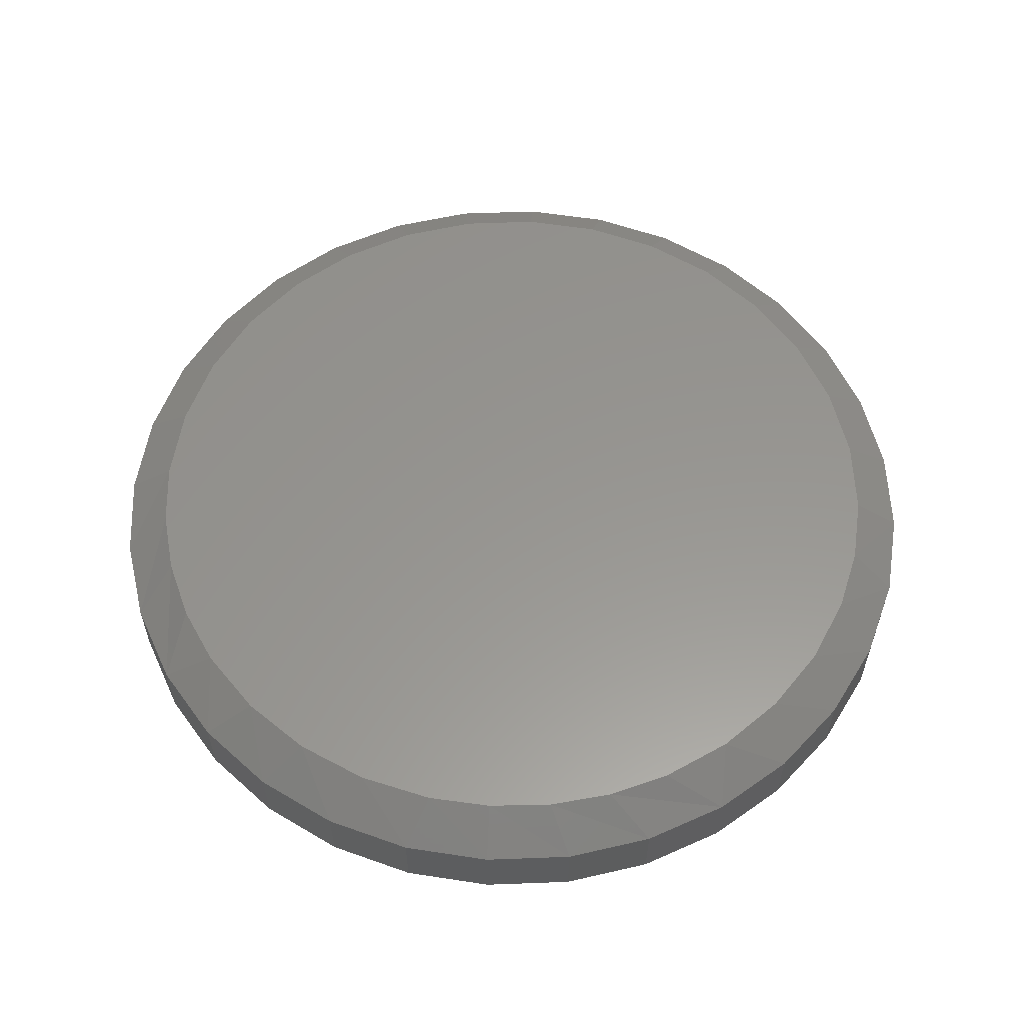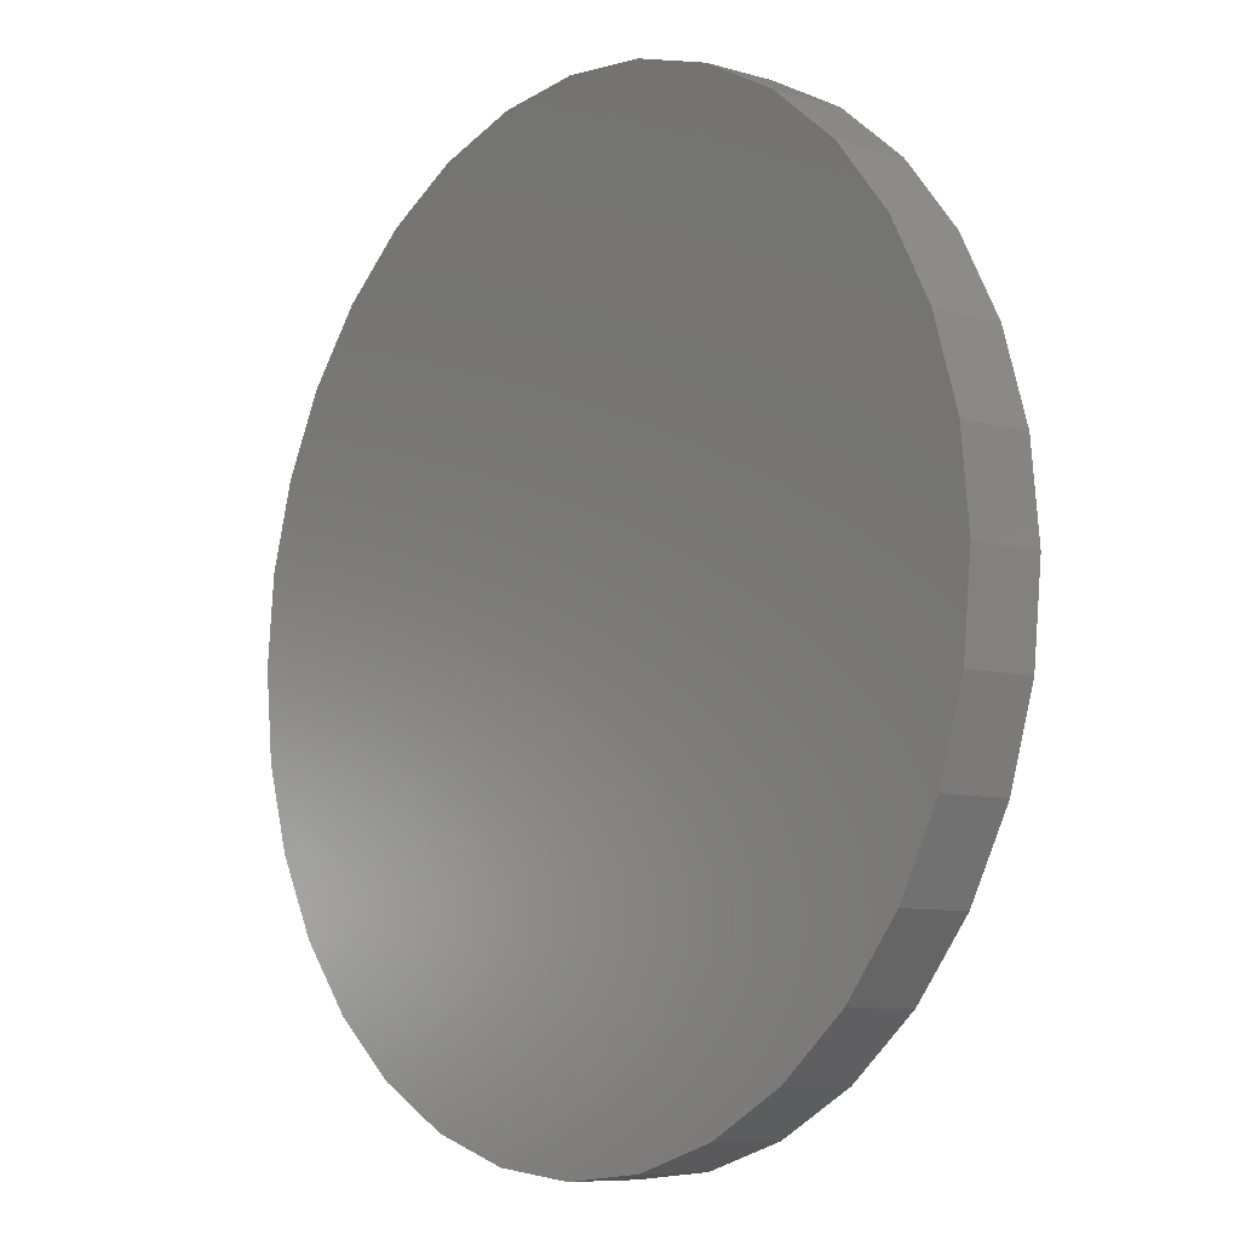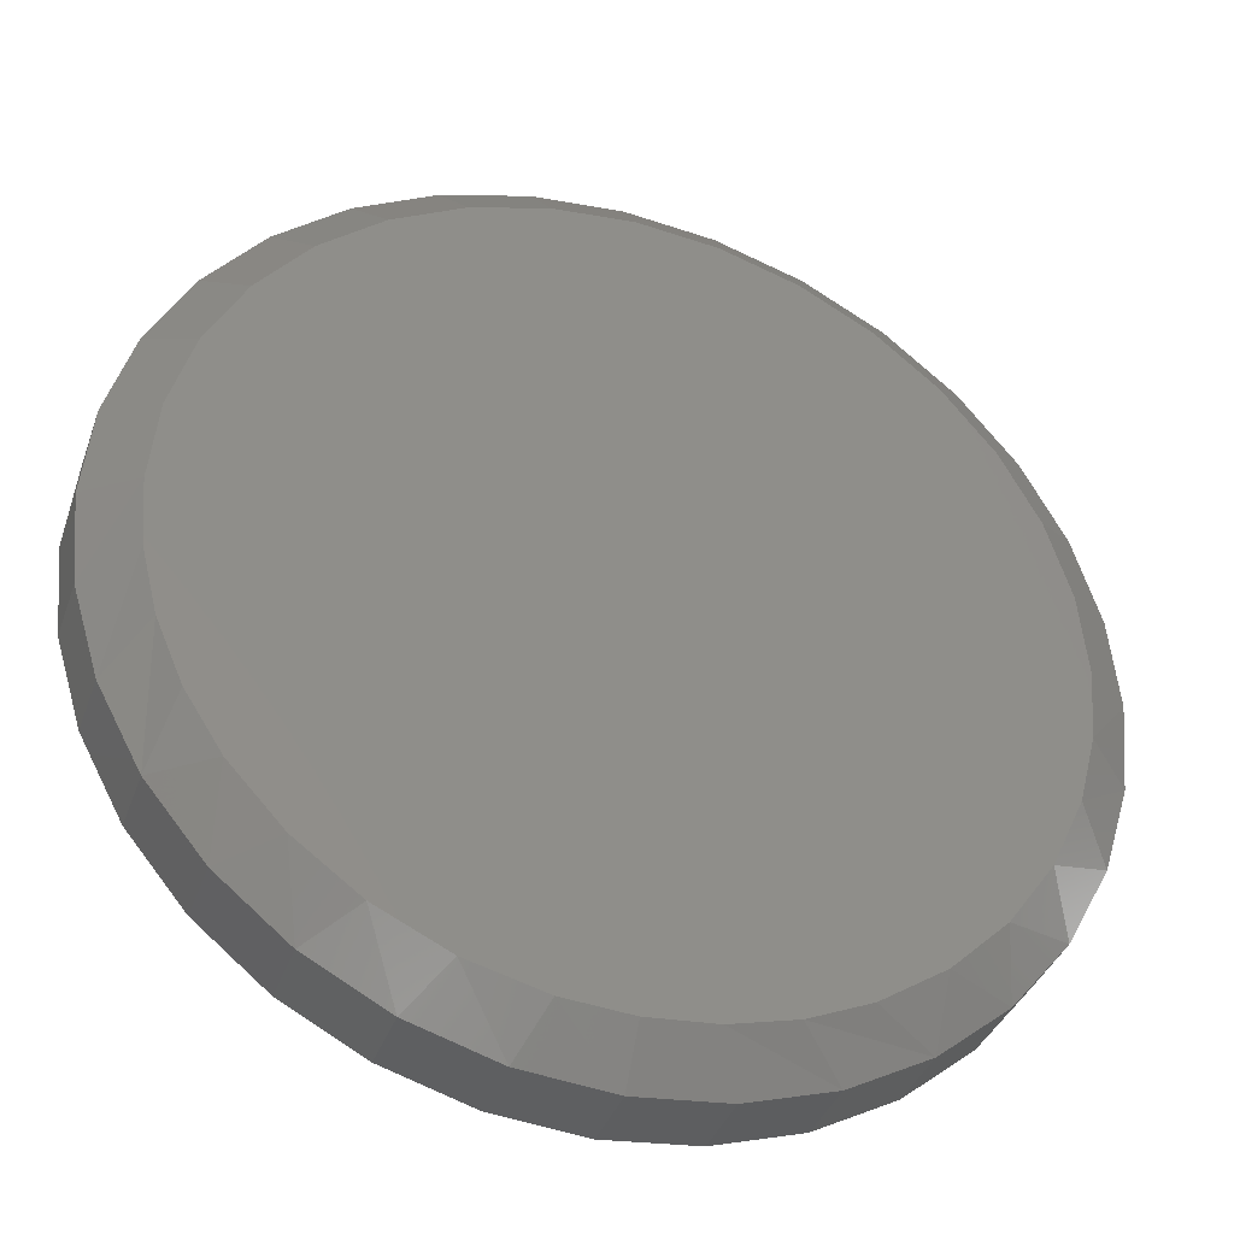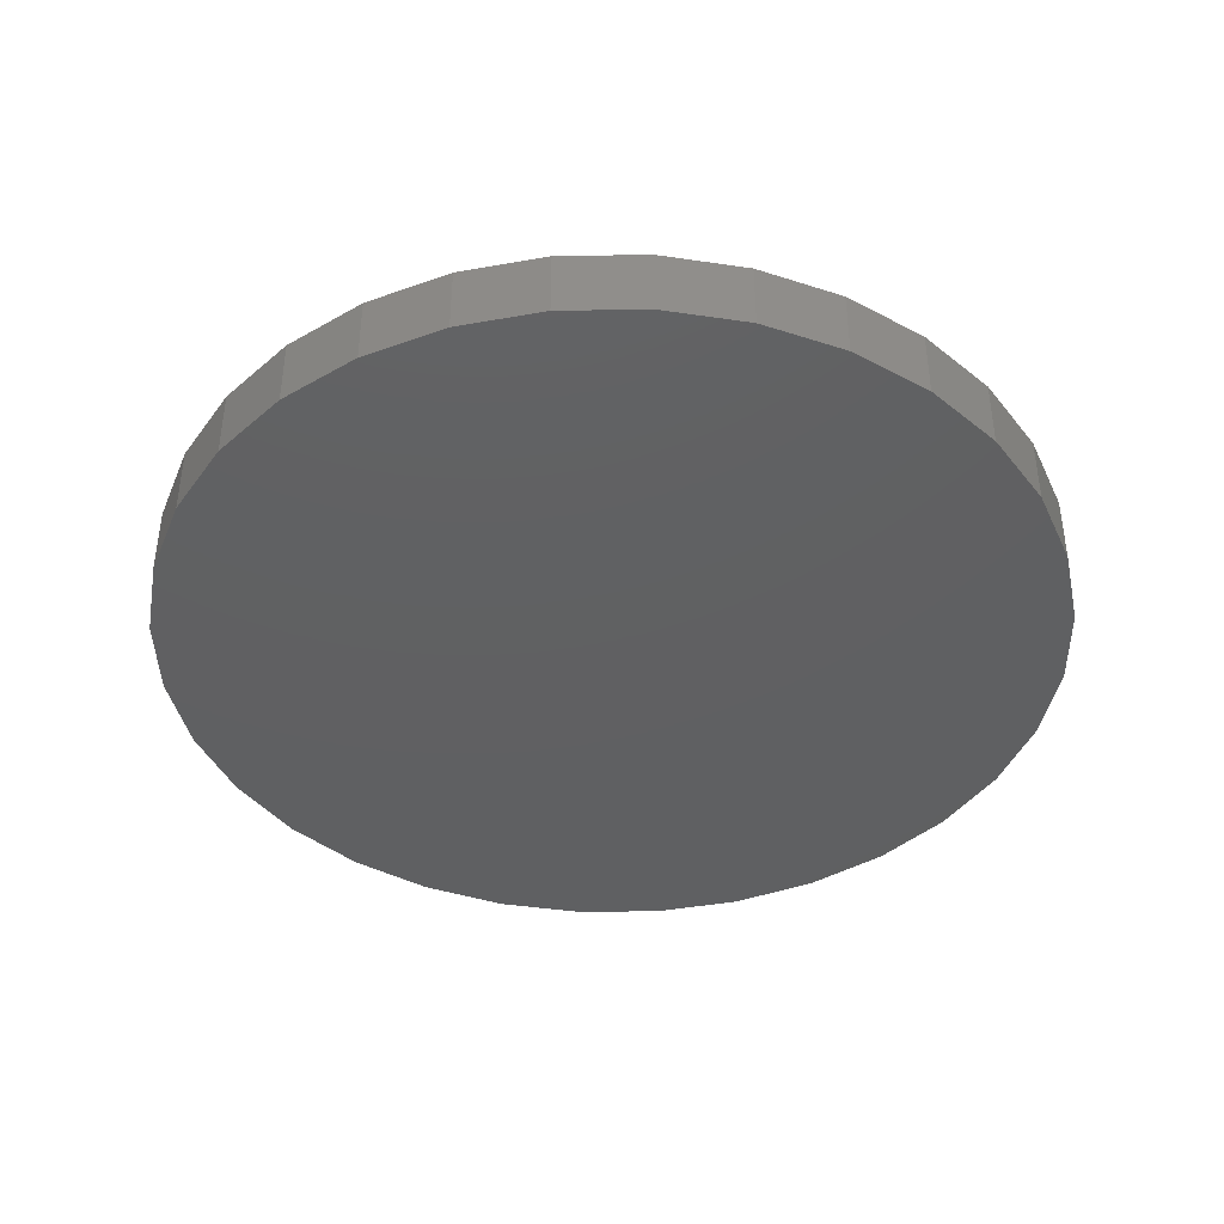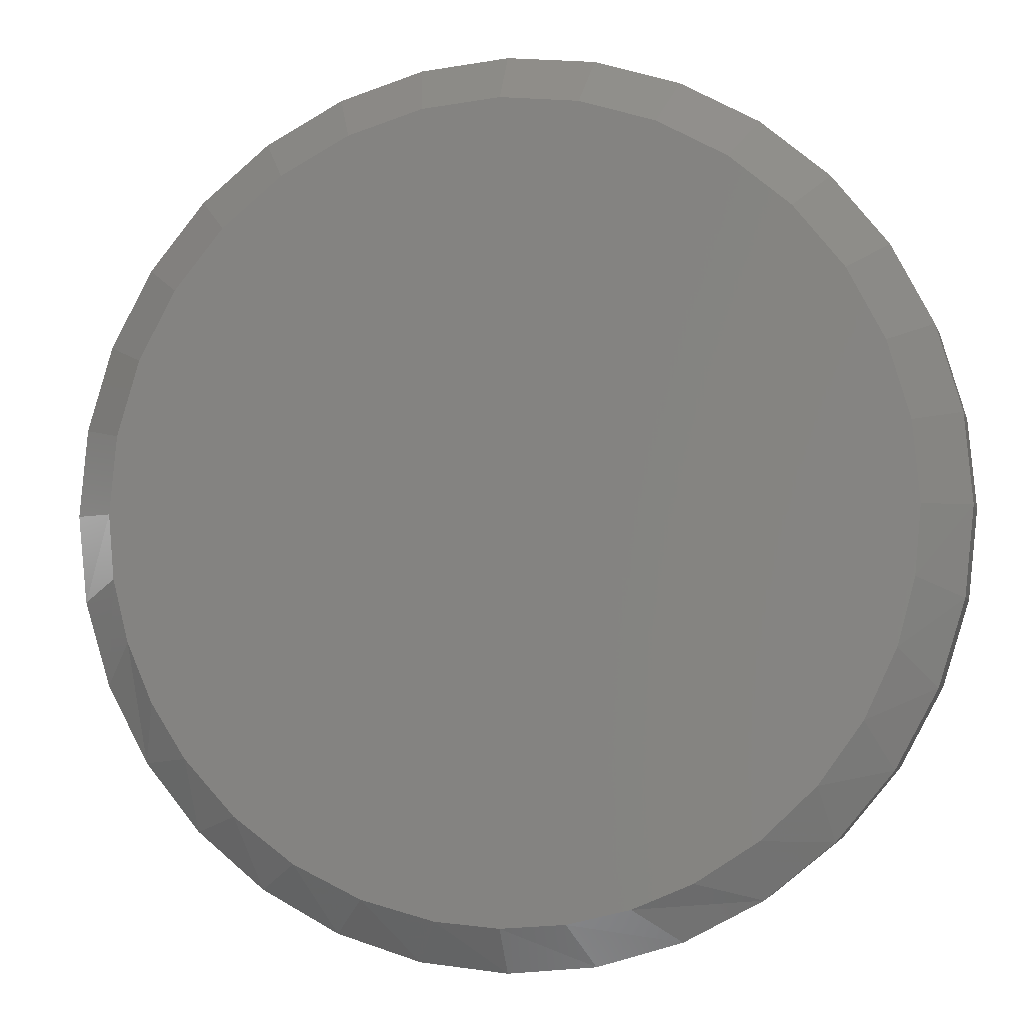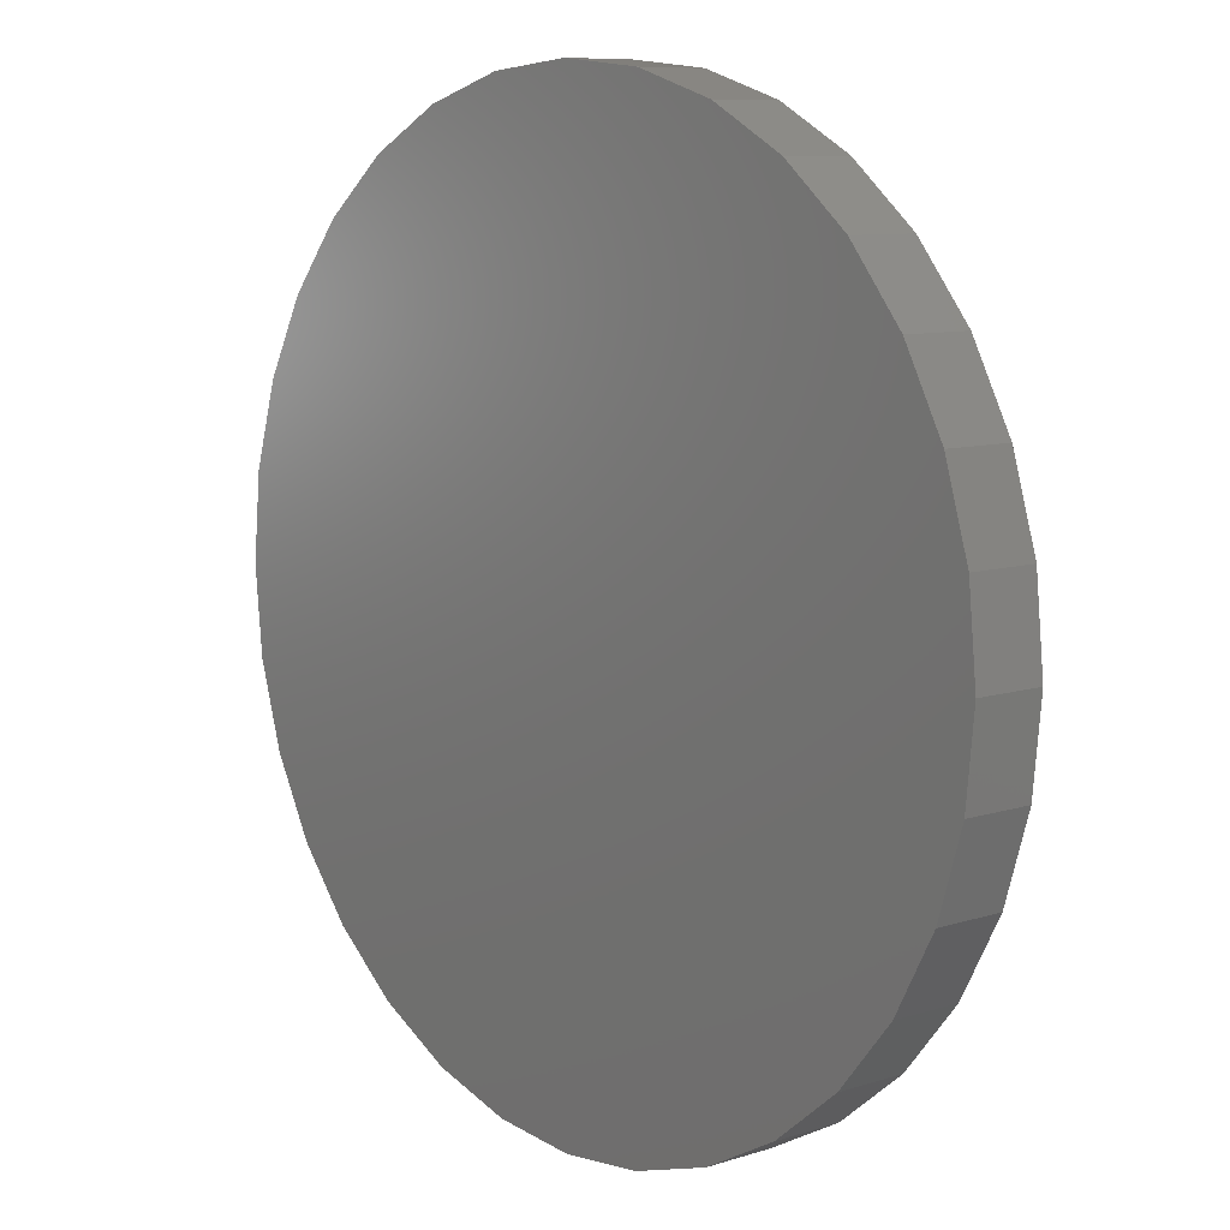
<metadata>
{"format":"stl","ext":"stl","renderer":"f3d","projection":"perspective","resolution":1024,"background":"white","views":[{"elev":57.9,"azim":3.4,"up":"+Z"},{"elev":-8.2,"azim":-129.0,"up":"+Y"},{"elev":-37.4,"azim":-18.5,"up":"+Y"},{"elev":-41.2,"azim":40.4,"up":"+Z"},{"elev":-3.4,"azim":13.1,"up":"+Y"},{"elev":8.9,"azim":-130.5,"up":"+Y"}]}
</metadata>
<code>
# stl→obj: 98 verts, 192 faces
v -0.09697 0.5272 0.07031
v 0.1128 0.5272 0.07031
v 0.007895 0.5375 0.07031
v 0.2136 0.4966 0.07031
v -0.1978 0.4966 0.07031
v 0.3065 0.4469 0.07031
v -0.2907 0.4469 0.07031
v 0.388 0.3801 0.07031
v -0.3722 0.3801 0.07031
v 0.4548 0.2986 0.07031
v -0.439 0.2986 0.07031
v 0.5045 0.2057 0.07031
v -0.4887 0.2057 0.07031
v 0.5351 0.1049 0.07031
v -0.5193 0.1049 0.07031
v 0.5454 -9.714e-17 0.07031
v -0.5296 1.536e-07 0.07031
v 0.5377 -0.09046 0.07031
v -0.5225 -0.08695 0.07031
v 0.5149 -0.1783 0.07031
v -0.5015 -0.1716 0.07031
v 0.473 -0.2694 0.07031
v -0.467 -0.2518 0.07031
v 0.4148 -0.3512 0.07031
v -0.42 -0.3253 0.07031
v 0.3425 -0.4206 0.07031
v -0.351 -0.4001 0.07031
v 0.2585 -0.4755 0.07031
v -0.2691 -0.4606 0.07031
v 0.1787 -0.5096 0.07031
v -0.1772 -0.5046 0.07031
v 0.09439 -0.5305 0.07031
v -0.07872 -0.5305 0.07031
v 0.007832 -0.5375 0.07031
v 0.6079 0 -0.07031
v 0.6079 -1.47e-16 0.02344
v 0.5964 -0.1171 -0.07031
v 0.5964 -0.1171 0.02344
v 0.5622 -0.2296 -0.07031
v 0.5622 -0.2296 0.02344
v 0.5068 -0.3333 -0.07031
v 0.5068 -0.3333 0.02344
v 0.4322 -0.4243 -0.07031
v 0.4322 -0.4243 0.02344
v 0.3412 -0.4989 -0.07031
v 0.3412 -0.4989 0.02344
v 0.2375 -0.5543 -0.07031
v 0.2375 -0.5543 0.02344
v 0.1249 -0.5885 -0.07031
v 0.1249 -0.5885 0.02344
v 0.007895 -0.6 -0.07031
v 0.007895 -0.6 0.02344
v -0.1092 -0.5885 -0.07031
v -0.1092 -0.5885 0.02344
v -0.2217 -0.5543 -0.07031
v -0.2217 -0.5543 0.02344
v -0.3254 -0.4989 -0.07031
v -0.3254 -0.4989 0.02344
v -0.4164 -0.4243 -0.07031
v -0.4164 -0.4243 0.02344
v -0.491 -0.3333 -0.07031
v -0.491 -0.3333 0.02344
v -0.5464 -0.2296 -0.07031
v -0.5464 -0.2296 0.02344
v -0.5806 -0.1171 -0.07031
v -0.5806 -0.1171 0.02344
v -0.5921 7.348e-17 -0.07031
v -0.5921 7.348e-17 0.02344
v -0.5806 0.1171 -0.07031
v -0.5806 0.1171 0.02344
v -0.5464 0.2296 -0.07031
v -0.5464 0.2296 0.02344
v -0.491 0.3333 -0.07031
v -0.491 0.3333 0.02344
v -0.4164 0.4243 -0.07031
v -0.4164 0.4243 0.02344
v -0.3254 0.4989 -0.07031
v -0.3254 0.4989 0.02344
v -0.2217 0.5543 -0.07031
v -0.2217 0.5543 0.02344
v -0.1092 0.5885 -0.07031
v -0.1092 0.5885 0.02344
v 0.007895 0.6 -0.07031
v 0.007895 0.6 0.02344
v 0.1249 0.5885 -0.07031
v 0.1249 0.5885 0.02344
v 0.2375 0.5543 -0.07031
v 0.2375 0.5543 0.02344
v 0.3412 0.4989 -0.07031
v 0.3412 0.4989 0.02344
v 0.4322 0.4243 -0.07031
v 0.4322 0.4243 0.02344
v 0.5068 0.3333 -0.07031
v 0.5068 0.3333 0.02344
v 0.5622 0.2296 -0.07031
v 0.5622 0.2296 0.02344
v 0.5964 0.1171 -0.07031
v 0.5964 0.1171 0.02344
f 1 2 3
f 2 1 4
f 4 1 5
f 4 5 6
f 6 5 7
f 6 7 8
f 8 7 9
f 8 9 10
f 10 9 11
f 10 11 12
f 12 11 13
f 12 13 14
f 14 13 15
f 14 15 16
f 16 15 17
f 16 17 18
f 18 17 19
f 18 19 20
f 20 19 21
f 20 21 22
f 22 21 23
f 22 23 24
f 24 23 25
f 24 25 26
f 26 25 27
f 26 27 28
f 28 27 29
f 28 29 30
f 30 29 31
f 30 31 32
f 32 31 33
f 32 33 34
f 35 36 37
f 37 36 38
f 37 38 39
f 39 38 40
f 39 40 41
f 41 40 42
f 41 42 43
f 43 42 44
f 43 44 45
f 45 44 46
f 45 46 47
f 47 46 48
f 47 48 49
f 49 48 50
f 49 50 51
f 51 50 52
f 51 52 53
f 53 52 54
f 53 54 55
f 55 54 56
f 55 56 57
f 57 56 58
f 57 58 59
f 59 58 60
f 59 60 61
f 61 60 62
f 61 62 63
f 63 62 64
f 63 64 65
f 65 64 66
f 65 66 67
f 67 66 68
f 67 68 69
f 69 68 70
f 69 70 71
f 71 70 72
f 71 72 73
f 73 72 74
f 73 74 75
f 75 74 76
f 75 76 77
f 77 76 78
f 77 78 79
f 79 78 80
f 79 80 81
f 81 80 82
f 81 82 83
f 83 82 84
f 83 84 85
f 85 84 86
f 85 86 87
f 87 86 88
f 87 88 89
f 89 88 90
f 89 90 91
f 91 90 92
f 91 92 93
f 93 92 94
f 93 94 95
f 95 94 96
f 95 96 97
f 97 96 98
f 97 98 35
f 35 98 36
f 46 44 26
f 40 22 42
f 22 40 20
f 20 40 38
f 20 38 18
f 18 38 36
f 18 36 16
f 25 23 62
f 62 23 21
f 62 21 64
f 64 21 19
f 64 19 66
f 66 19 17
f 66 17 68
f 60 25 62
f 25 60 27
f 27 60 58
f 27 58 29
f 29 58 56
f 29 56 31
f 54 31 56
f 31 54 33
f 33 54 52
f 33 52 34
f 34 52 50
f 34 50 32
f 26 28 46
f 46 28 30
f 46 30 48
f 48 30 32
f 48 32 50
f 26 44 24
f 24 44 42
f 24 42 22
f 6 88 4
f 1 3 82
f 3 2 84
f 84 82 3
f 72 11 74
f 11 72 13
f 13 72 70
f 13 70 15
f 15 70 68
f 15 68 17
f 12 94 10
f 94 12 96
f 96 12 14
f 96 14 98
f 98 14 16
f 98 16 36
f 88 6 90
f 90 6 8
f 90 8 92
f 92 8 10
f 92 10 94
f 84 2 86
f 86 2 4
f 86 4 88
f 78 5 80
f 80 5 1
f 80 1 82
f 5 78 7
f 7 78 76
f 7 76 9
f 9 76 74
f 9 74 11
f 83 85 81
f 51 53 49
f 49 53 55
f 49 55 47
f 47 55 57
f 47 57 45
f 45 57 59
f 45 59 43
f 43 59 61
f 43 61 41
f 41 61 63
f 41 63 39
f 39 63 65
f 39 65 37
f 37 65 67
f 37 67 35
f 35 67 69
f 35 69 97
f 97 69 71
f 97 71 95
f 95 71 73
f 95 73 93
f 93 73 75
f 93 75 91
f 91 75 77
f 91 77 89
f 89 77 79
f 89 79 87
f 87 79 81
f 87 81 85

</code>
